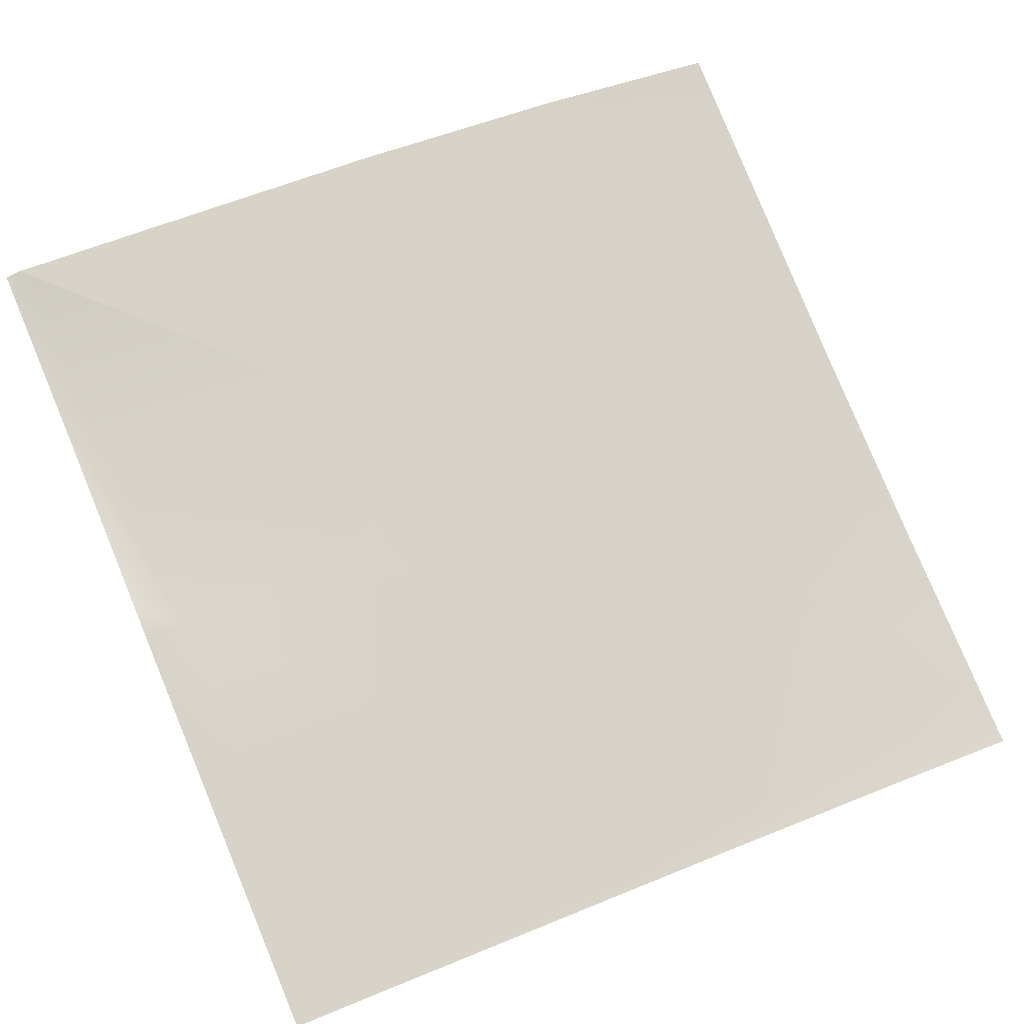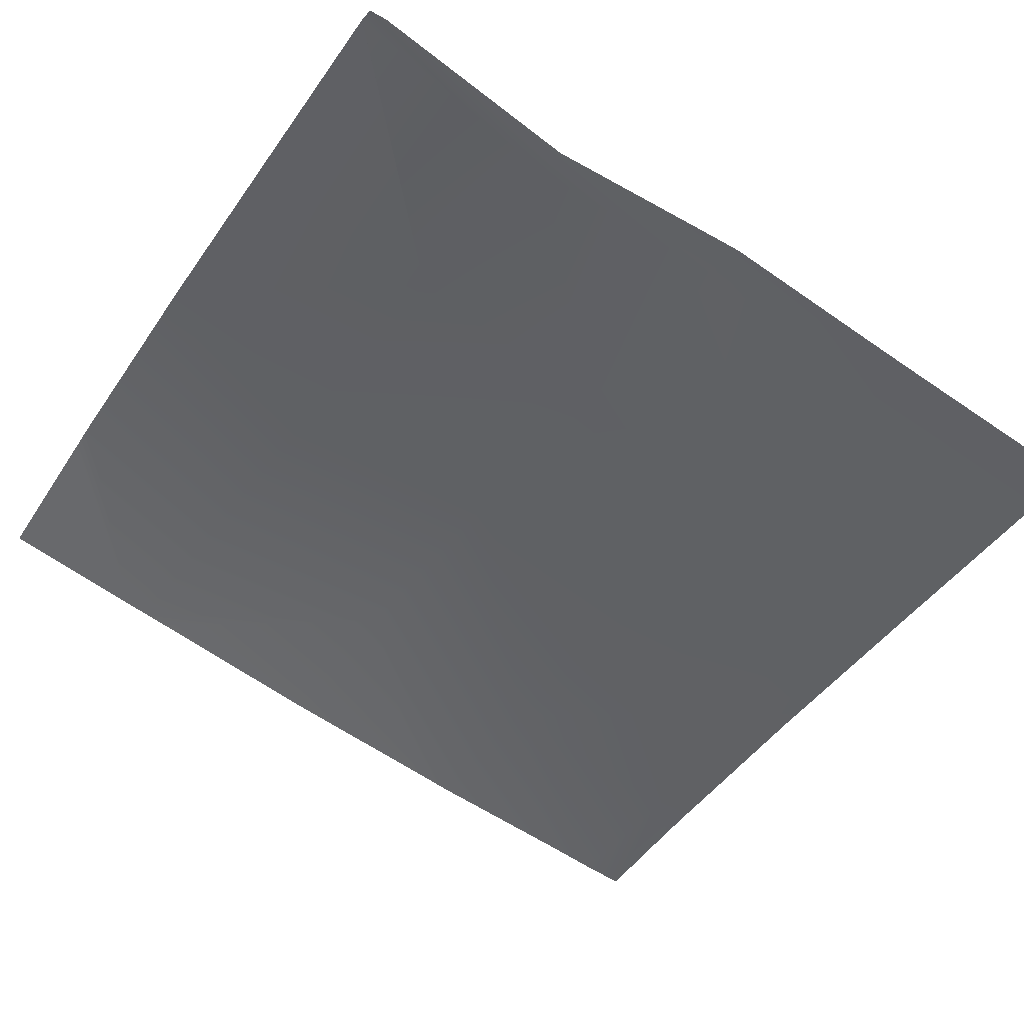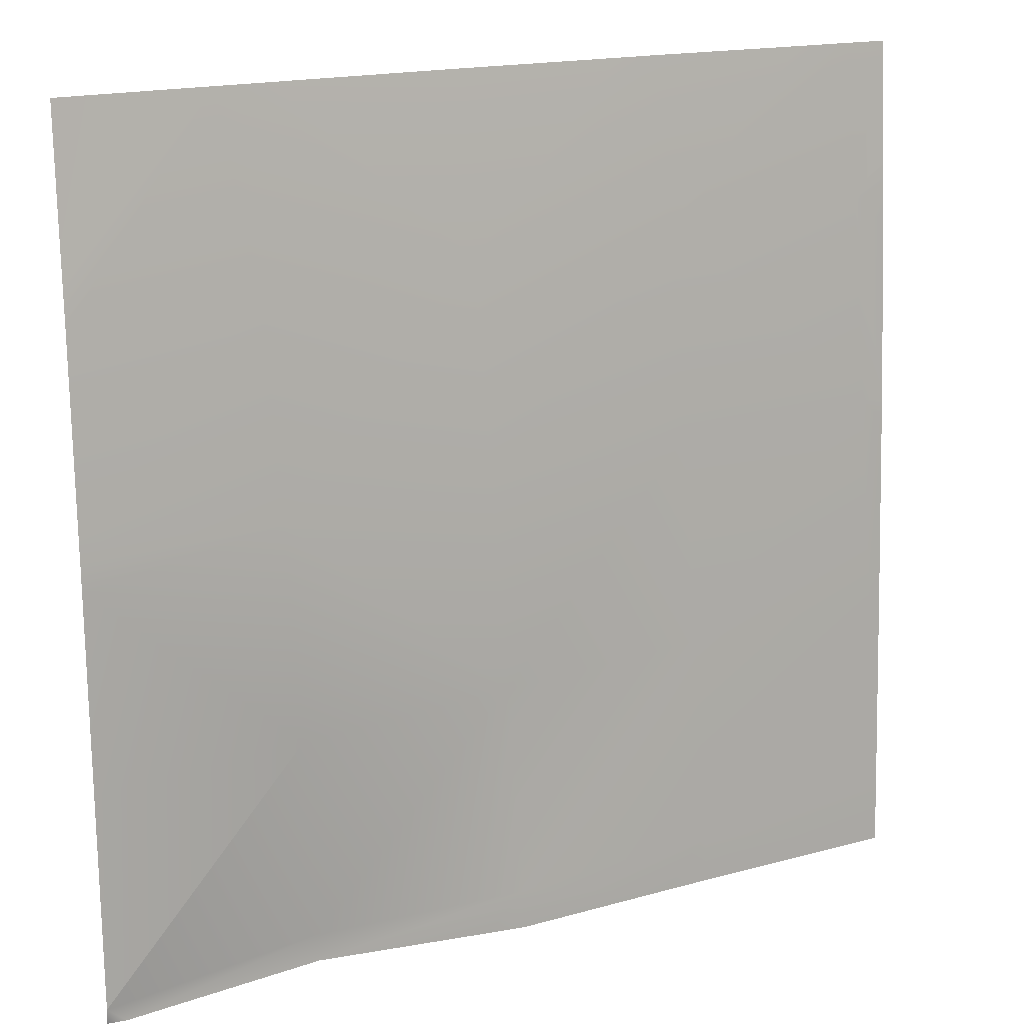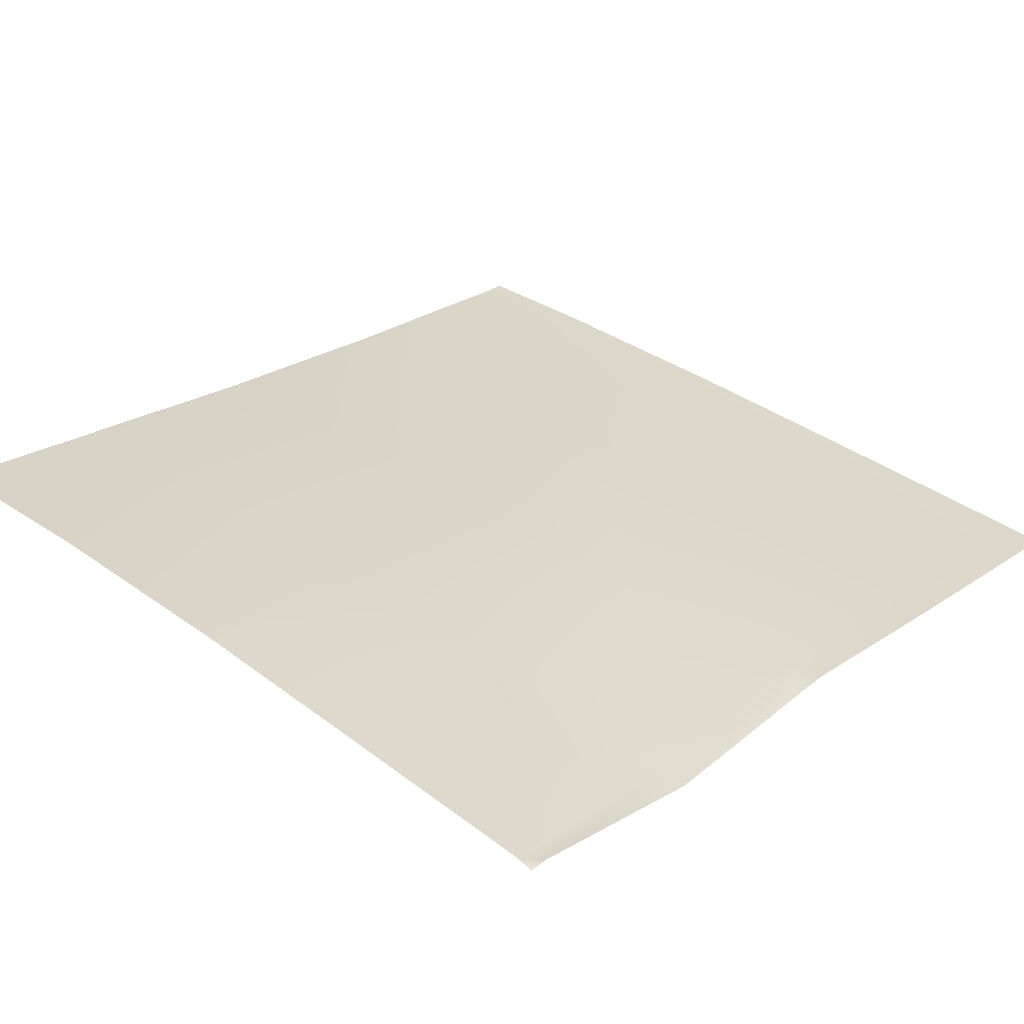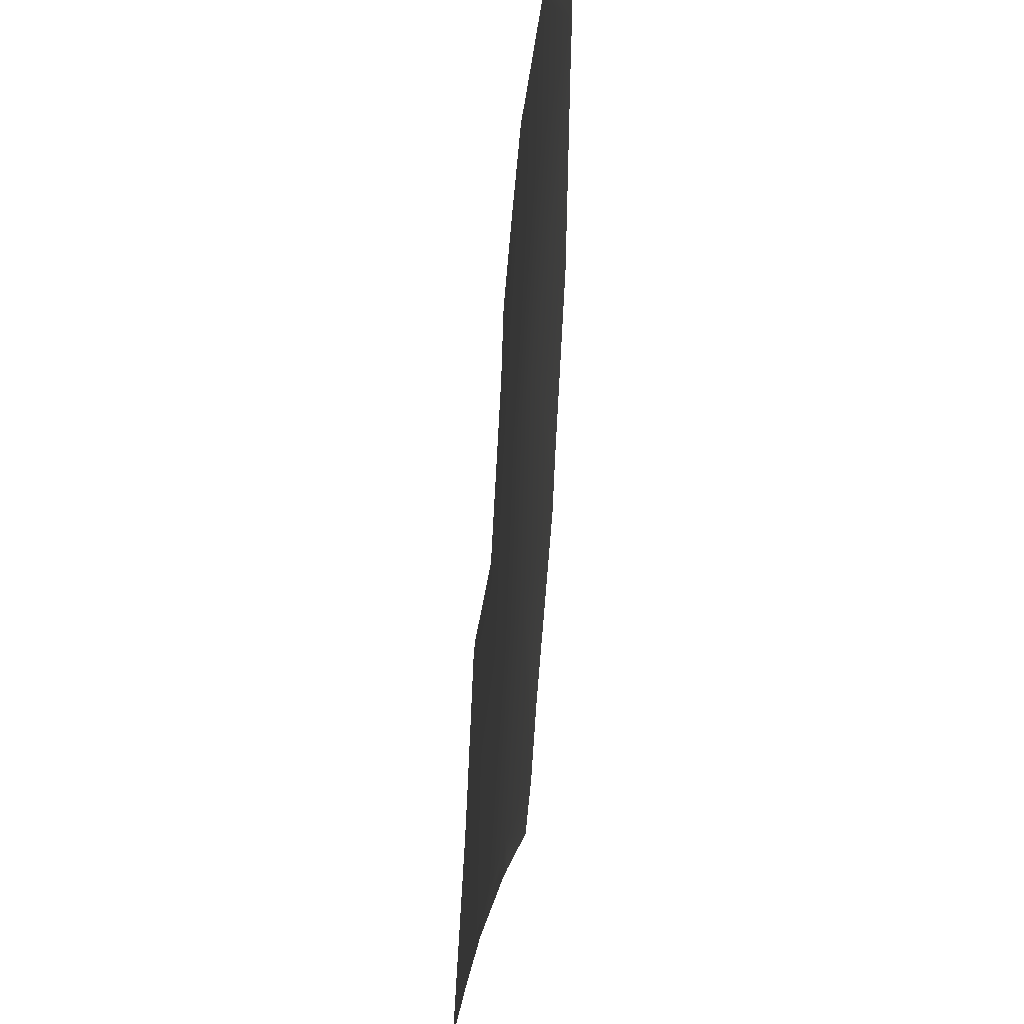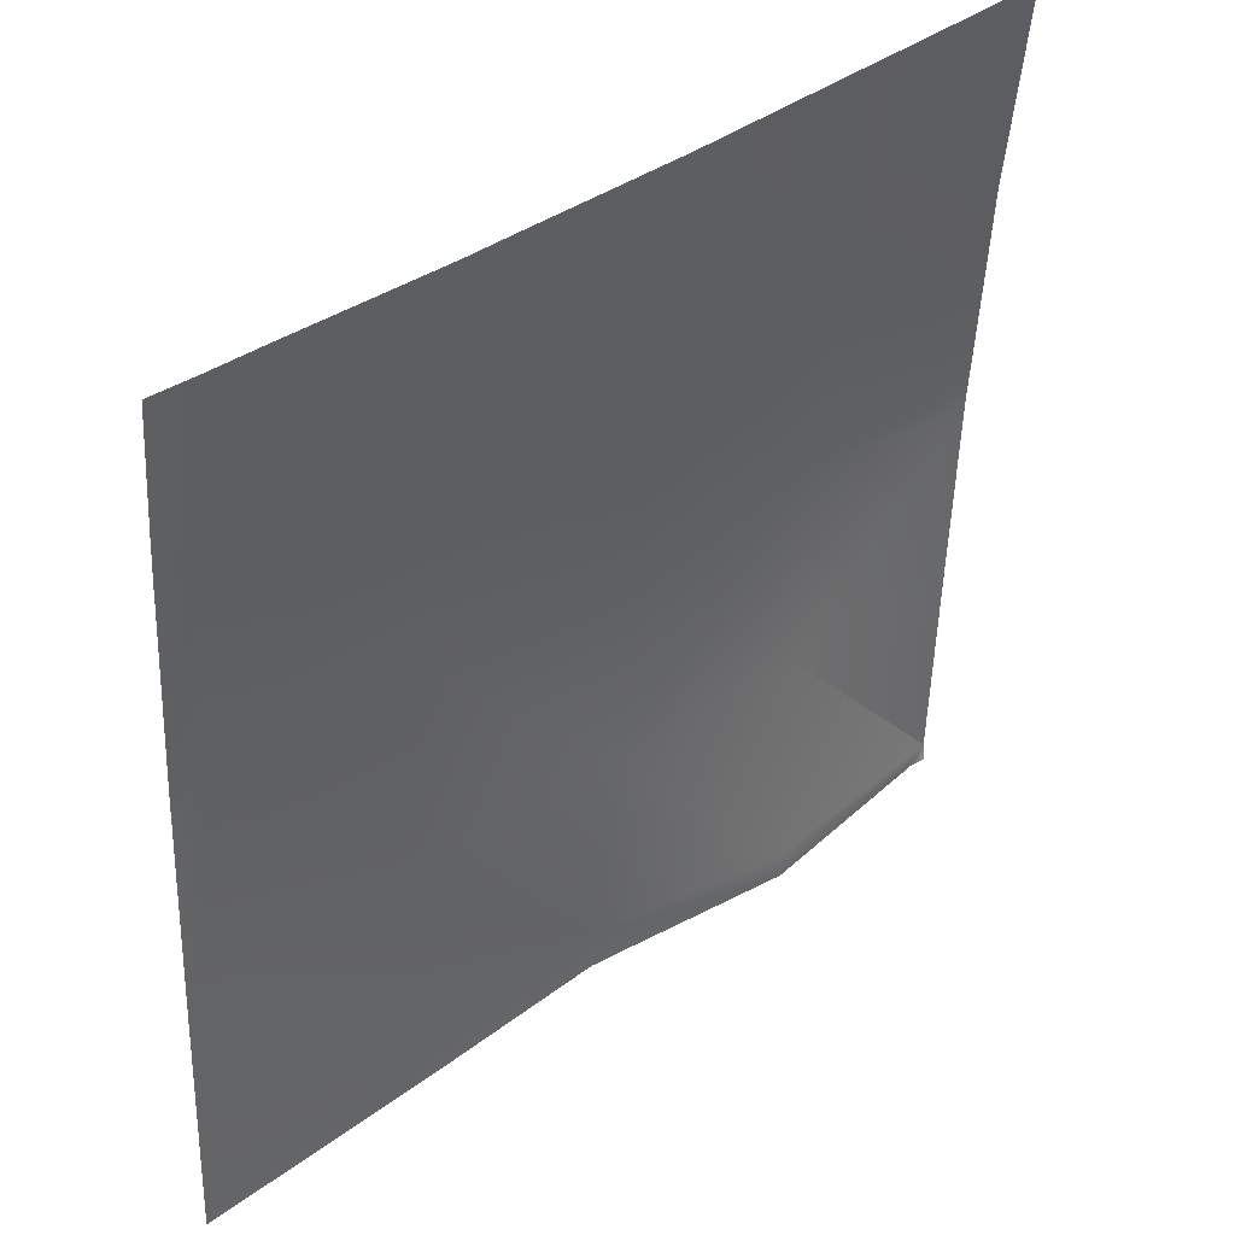
<metadata>
{"format":"obj","ext":"obj","renderer":"f3d","projection":"perspective","resolution":1024,"background":"white","views":[{"elev":65.9,"azim":-113.2,"up":"+Y"},{"elev":-39.2,"azim":147.9,"up":"+Y"},{"elev":17.5,"azim":165.3,"up":"+Z"},{"elev":43.1,"azim":133.4,"up":"+Y"},{"elev":66.3,"azim":-73.3,"up":"+Z"},{"elev":37.3,"azim":-29.9,"up":"+Z"}]}
</metadata>
<code>
v -23.01 3.44 20
v -23 3.427 20.24
v -22.78 3.497 20
v -24 3.179 20.29
v -23.99 3.18 20.29
v -24 3.186 20.17
v -23.26 3.378 20
v -24 3.179 20.29
v -24 3.178 20.3
v -23.94 3.119 21.29
v -24 3.197 20
v -24 3.197 20
v -22.94 3.363 21.23
v -24 3.105 21.29
v -24 3.034 22.19
v -23.89 3.051 22.29
v -22.89 3.292 22.23
v -24 3.027 22.29
v -21.94 3.613 21.18
v -23.84 2.963 23.28
v -24 2.943 23.14
v -22.84 3.195 23.23
v -22 3.691 20.18
v -21.89 3.546 22.18
v -24 2.839 24
v -24 2.908 23.46
v -23.8 2.878 24
v -24 2.915 23.4
v -24 2.928 23.29
v -22.8 3.093 24
v -23.53 2.938 24
v -21.84 3.449 23.18
v -22.58 3.146 24
v -22.01 3.699 20
v -21.83 3.715 20
v -21.01 3.781 20
v -21 3.774 20.13
v -20.09 4.113 20
v -20 4.138 20.08
v -20 4.121 20
v -20 4.123 20
v -20 4.138 20.08
v -20.95 3.862 21.13
v -20 4.138 20.08
v -20 4.09 21.08
v -20 4.138 20.08
v -20 4.045 21.98
v -20.89 3.806 22.13
v -20 4.138 20.08
v -20 4.026 22.19
v -20.84 3.717 23.12
v -20 4.038 22.08
v -20 3.947 23.08
v -20.8 3.601 24
v -20.92 3.567 24
v -21.8 3.334 24
v -20 3.922 23.24
v -20.68 3.631 24
v -20 3.814 24
f 1 2 3
f 4 5 6
f 7 2 1
f 8 9 5
f 2 5 10
f 11 2 7
f 11 12 2
f 12 5 2
f 12 6 5
f 2 10 13
f 14 5 9
f 14 10 5
f 4 8 5
f 10 15 16
f 10 14 15
f 13 16 17
f 18 16 15
f 17 19 13
f 18 20 16
f 18 21 20
f 16 13 10
f 16 22 17
f 2 13 23
f 24 17 22
f 25 20 26
f 25 27 20
f 28 20 29
f 28 26 20
f 30 22 31
f 27 22 20
f 27 31 22
f 30 32 22
f 30 33 32
f 16 20 22
f 21 29 20
f 23 3 2
f 23 34 3
f 34 23 35
f 36 23 37
f 36 35 23
f 38 39 40
f 41 39 42
f 41 40 39
f 37 19 43
f 19 37 23
f 44 43 45
f 44 39 43
f 43 39 37
f 44 46 39
f 45 43 47
f 38 37 39
f 38 36 37
f 43 19 48
f 49 39 46
f 49 42 39
f 19 23 13
f 32 24 22
f 24 32 48
f 50 48 51
f 50 52 48
f 47 48 52
f 47 43 48
f 50 51 53
f 51 48 32
f 48 19 24
f 54 32 55
f 54 51 32
f 56 55 32
f 57 58 59
f 58 51 54
f 58 53 51
f 58 57 53
f 56 32 33
f 24 19 17

</code>
